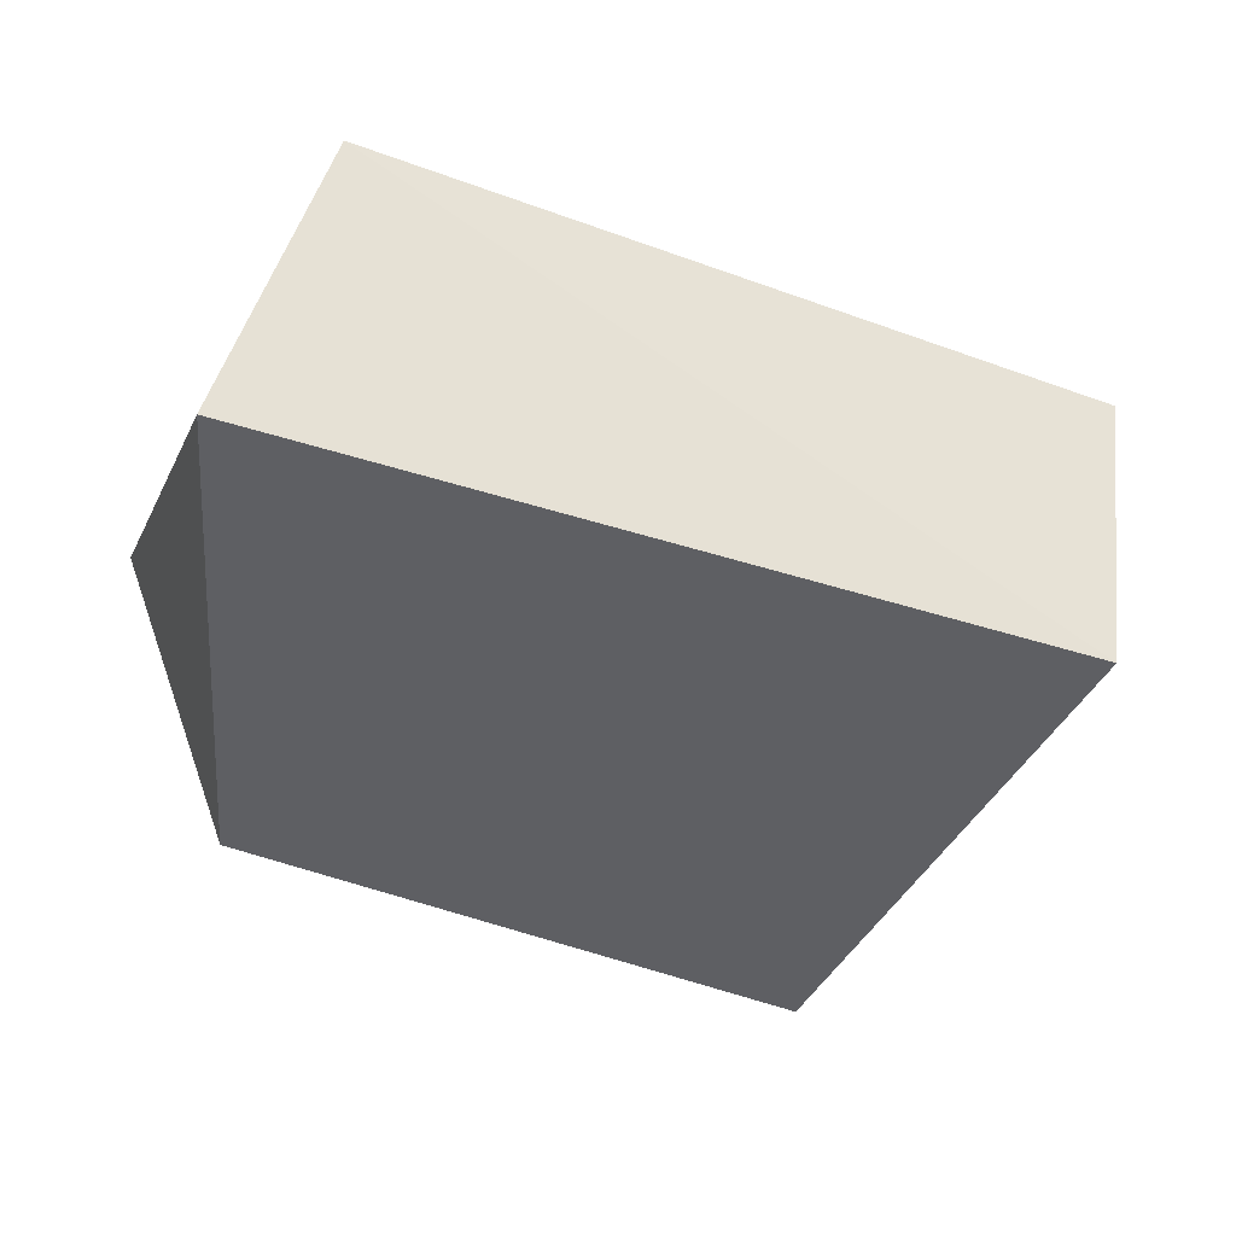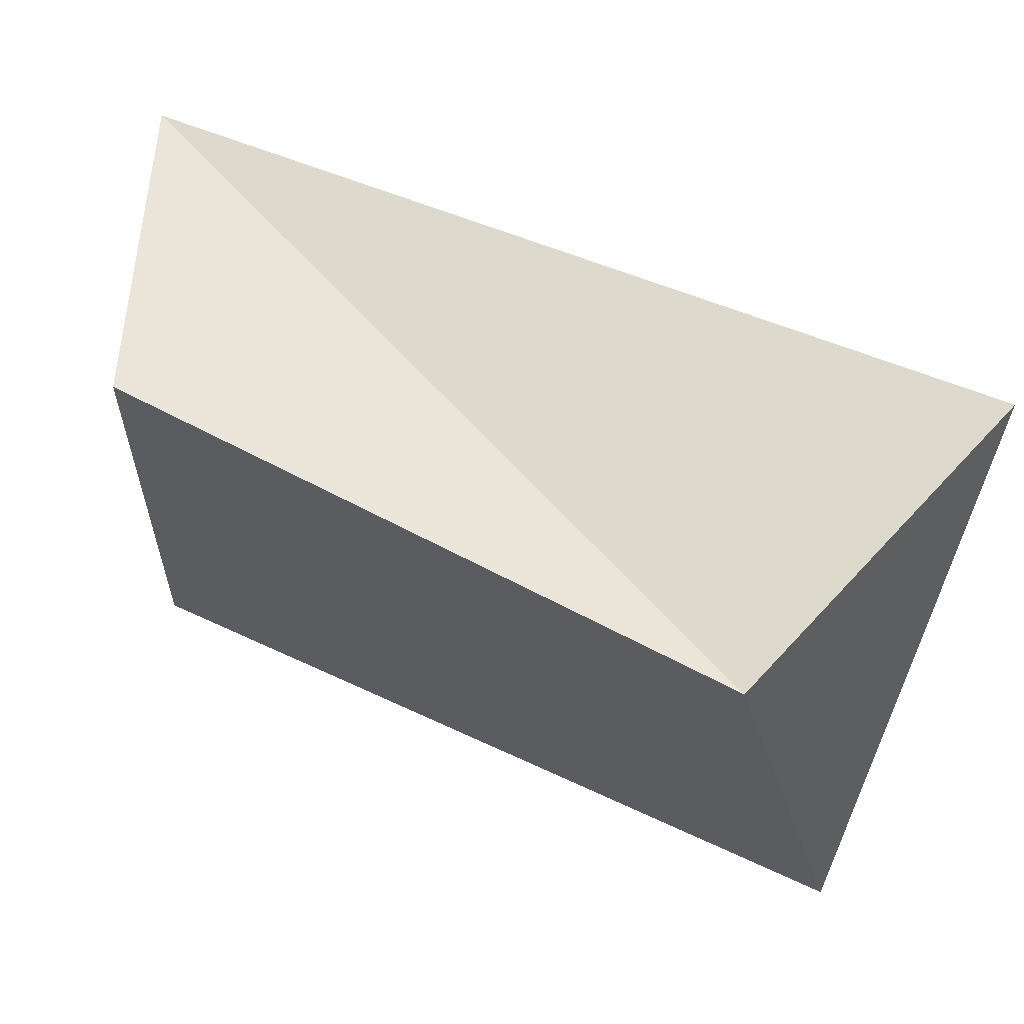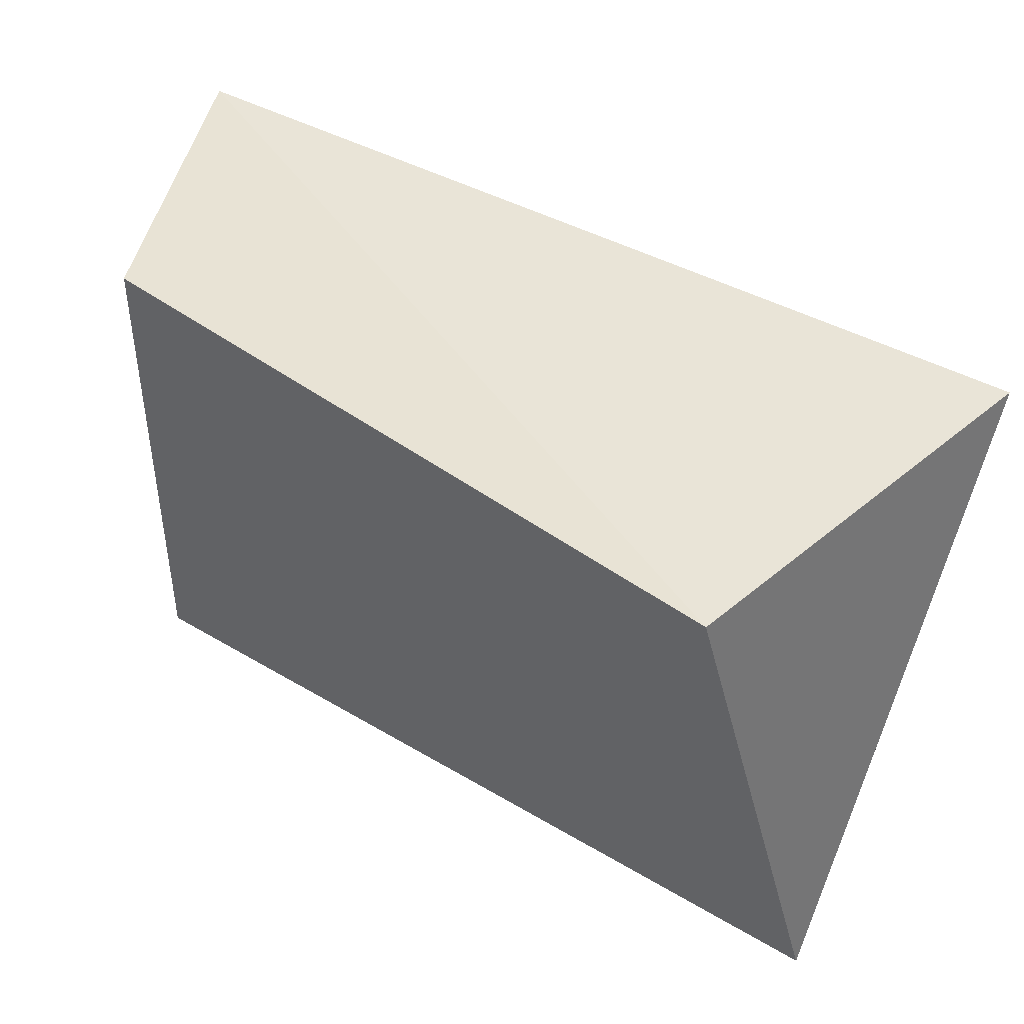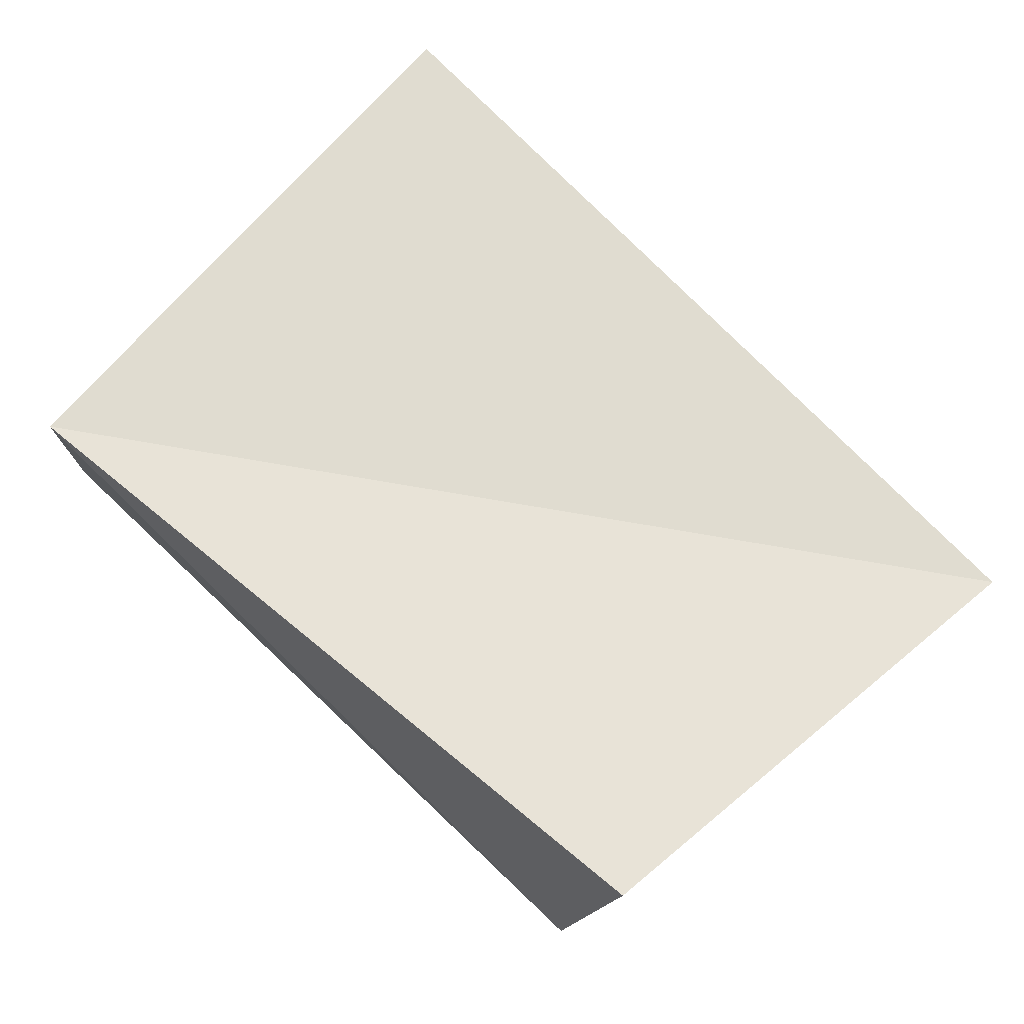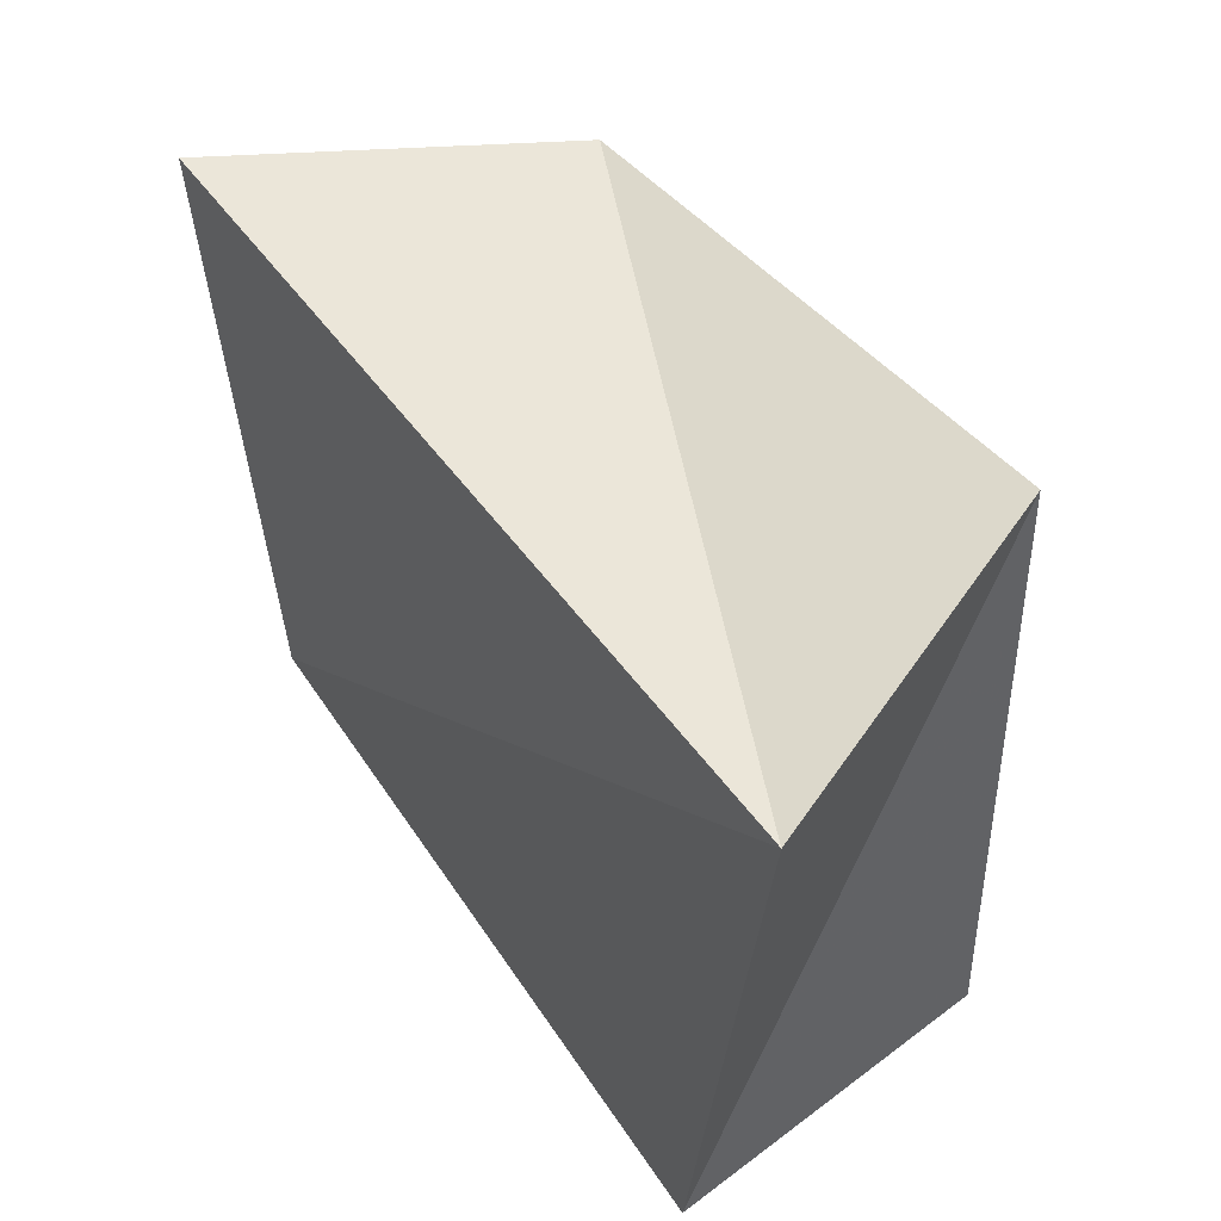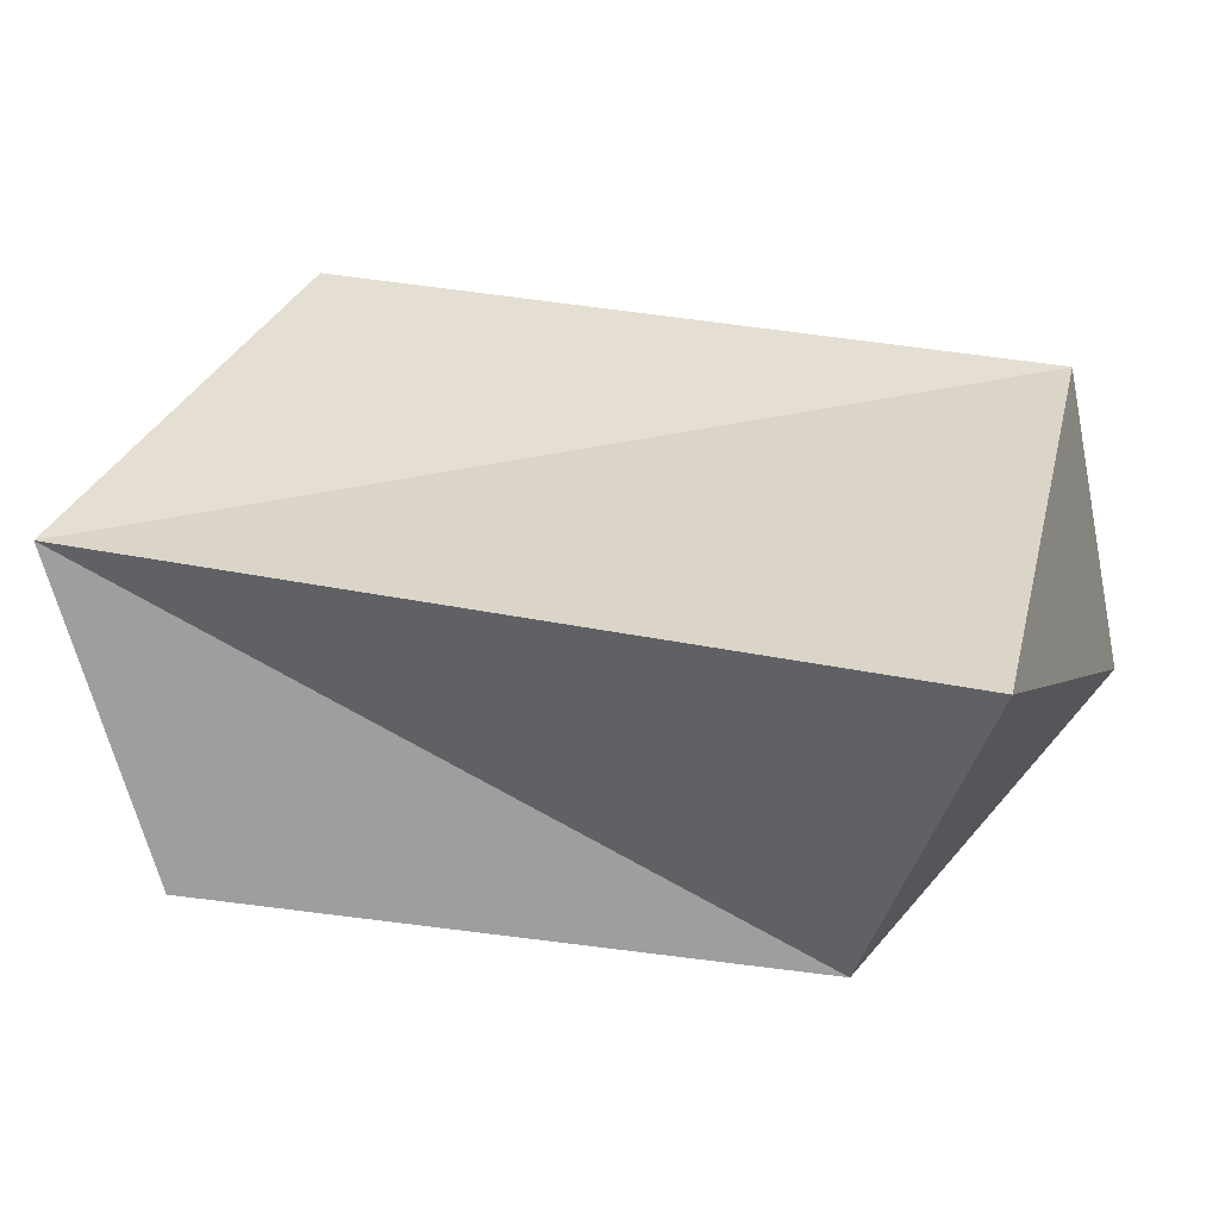
<metadata>
{"format":"obj","ext":"obj","renderer":"f3d","projection":"perspective","resolution":1024,"background":"white","views":[{"elev":-39.2,"azim":-19.5,"up":"+Z"},{"elev":64.7,"azim":-155.1,"up":"+Y"},{"elev":51.6,"azim":-147.9,"up":"+Y"},{"elev":67.5,"azim":46.1,"up":"+Z"},{"elev":48.9,"azim":58.8,"up":"+Y"},{"elev":31.7,"azim":-159.9,"up":"+Z"}]}
</metadata>
<code>
v -0.05181 0.03671 0.022
v -0.05366 -0.03563 -0.01896
v 0.04144 0.04362 -0.0228
v 0.04722 -0.03184 -0.01996
v -0.0366 0.03127 -0.02225
v 0.05829 0.03555 0.01667
v 0.05441 -0.02981 0.02262
v -0.04326 -0.04006 0.02053
f 8 1 2
f 4 8 2
f 2 1 5
f 5 4 2
f 8 6 1
f 7 8 4
f 7 6 8
f 1 6 5
f 3 4 5
f 5 6 3
f 3 7 4
f 6 7 3

</code>
